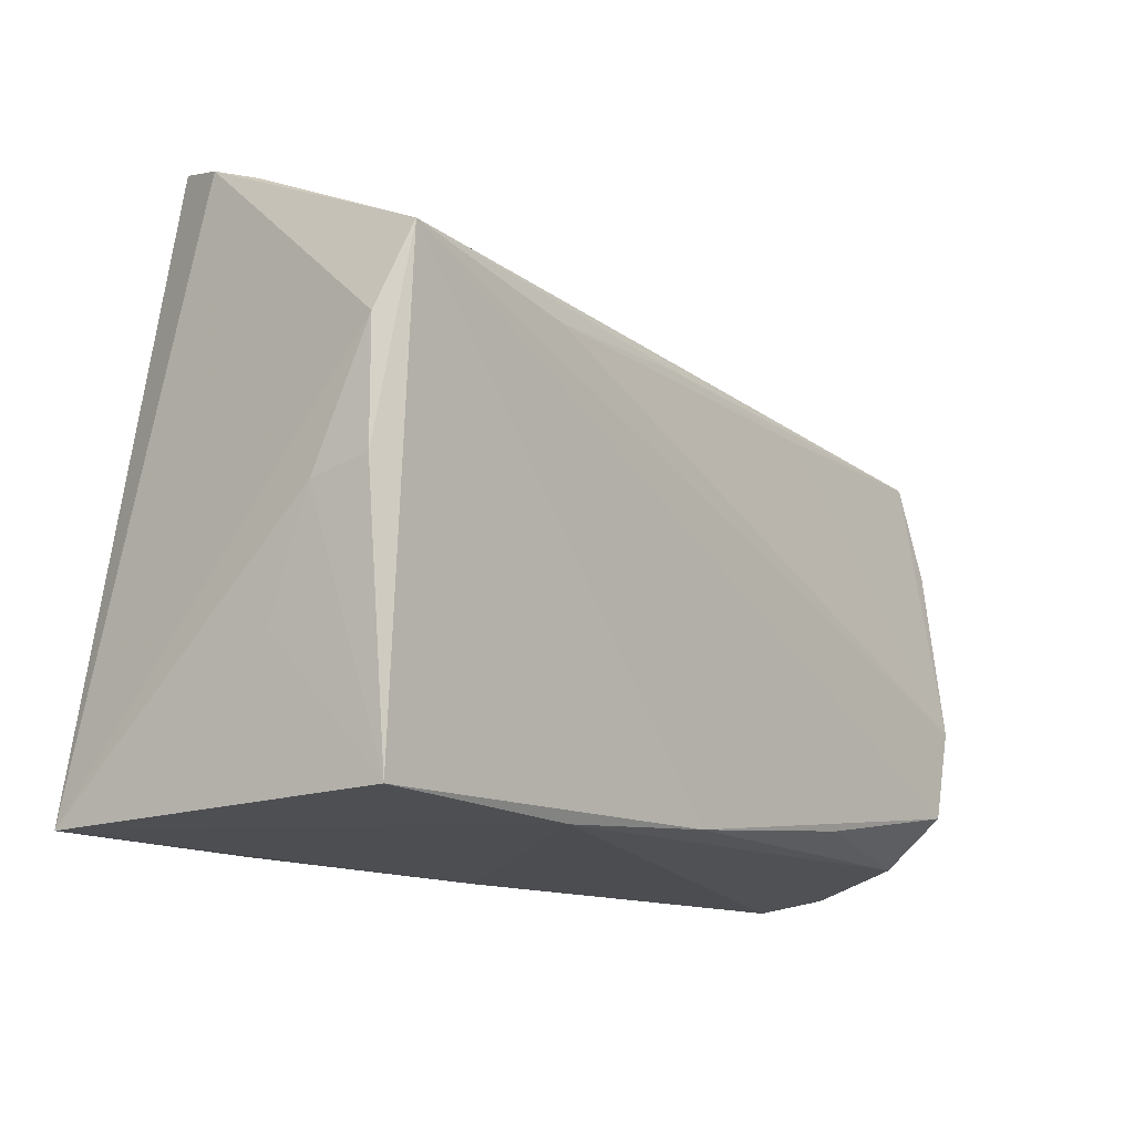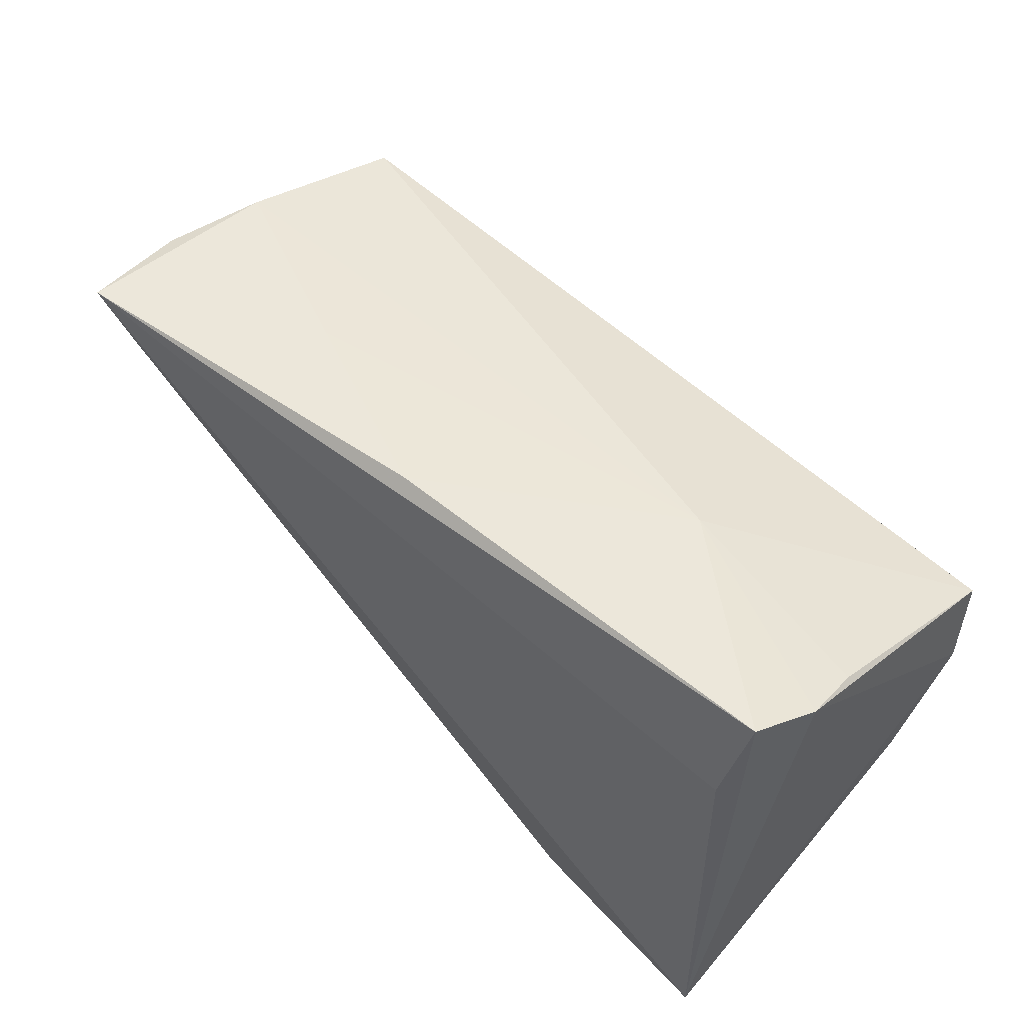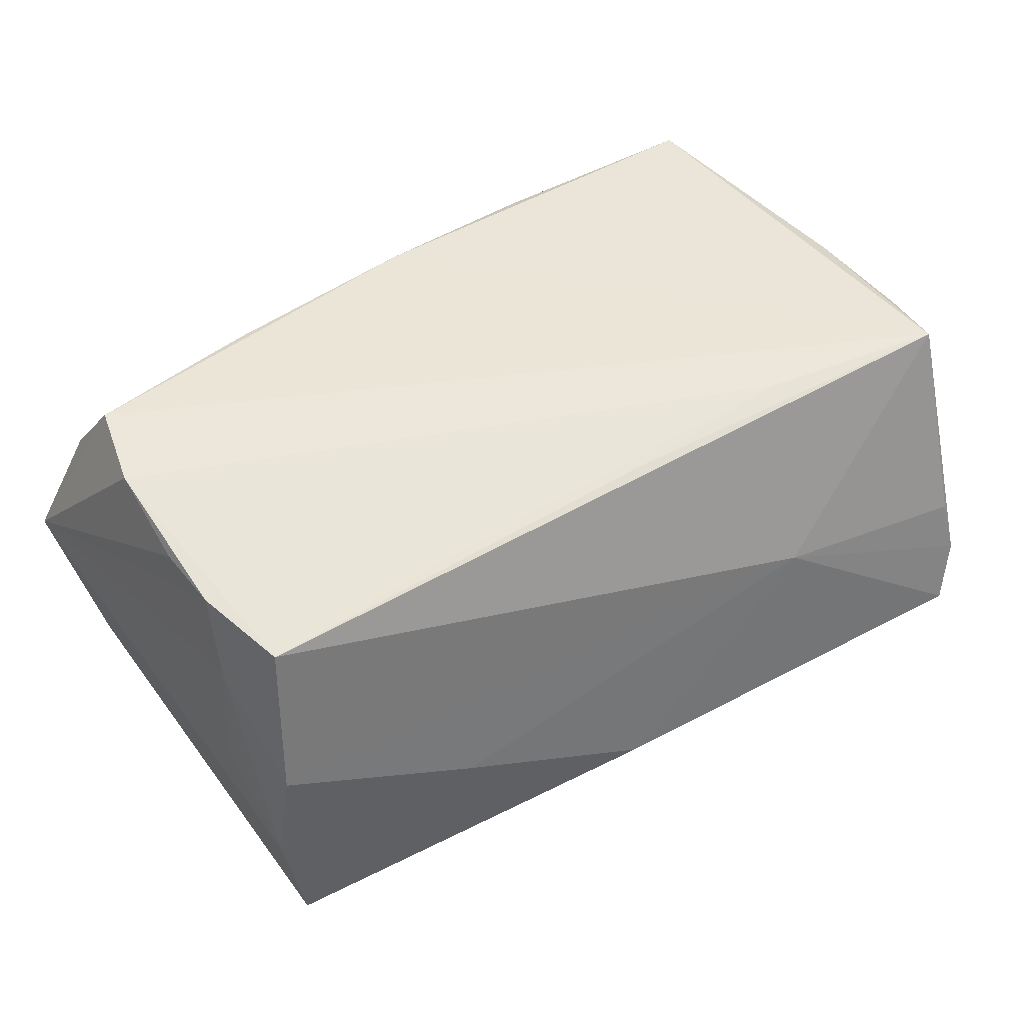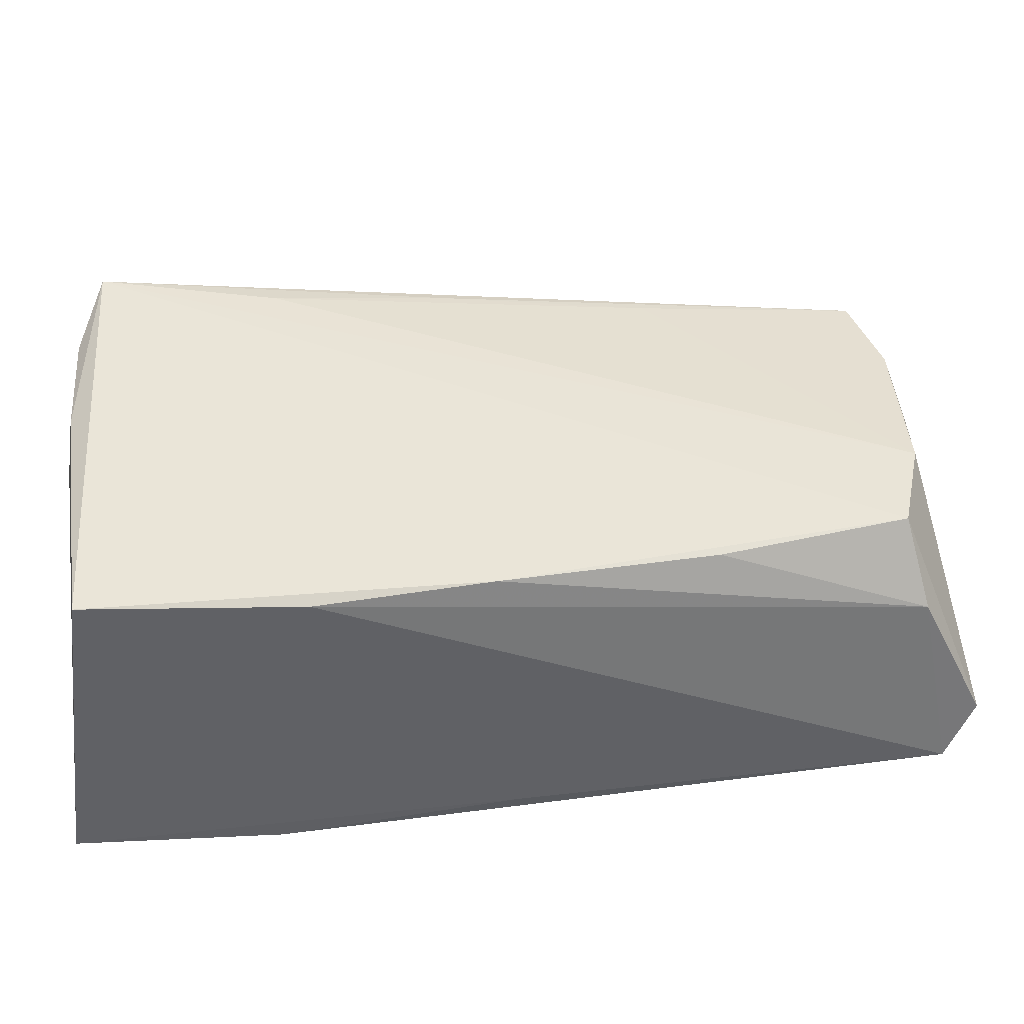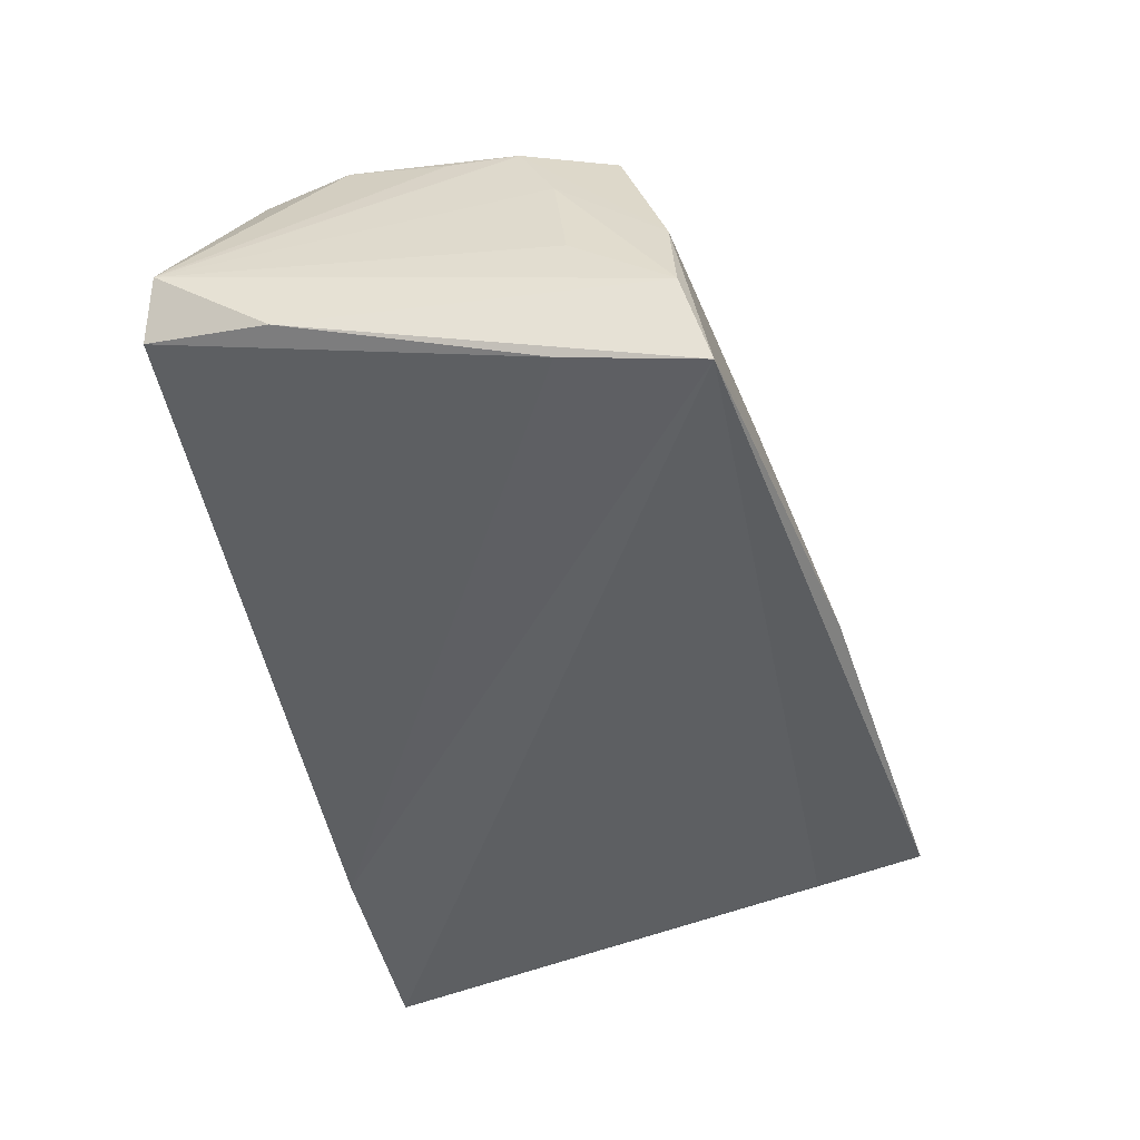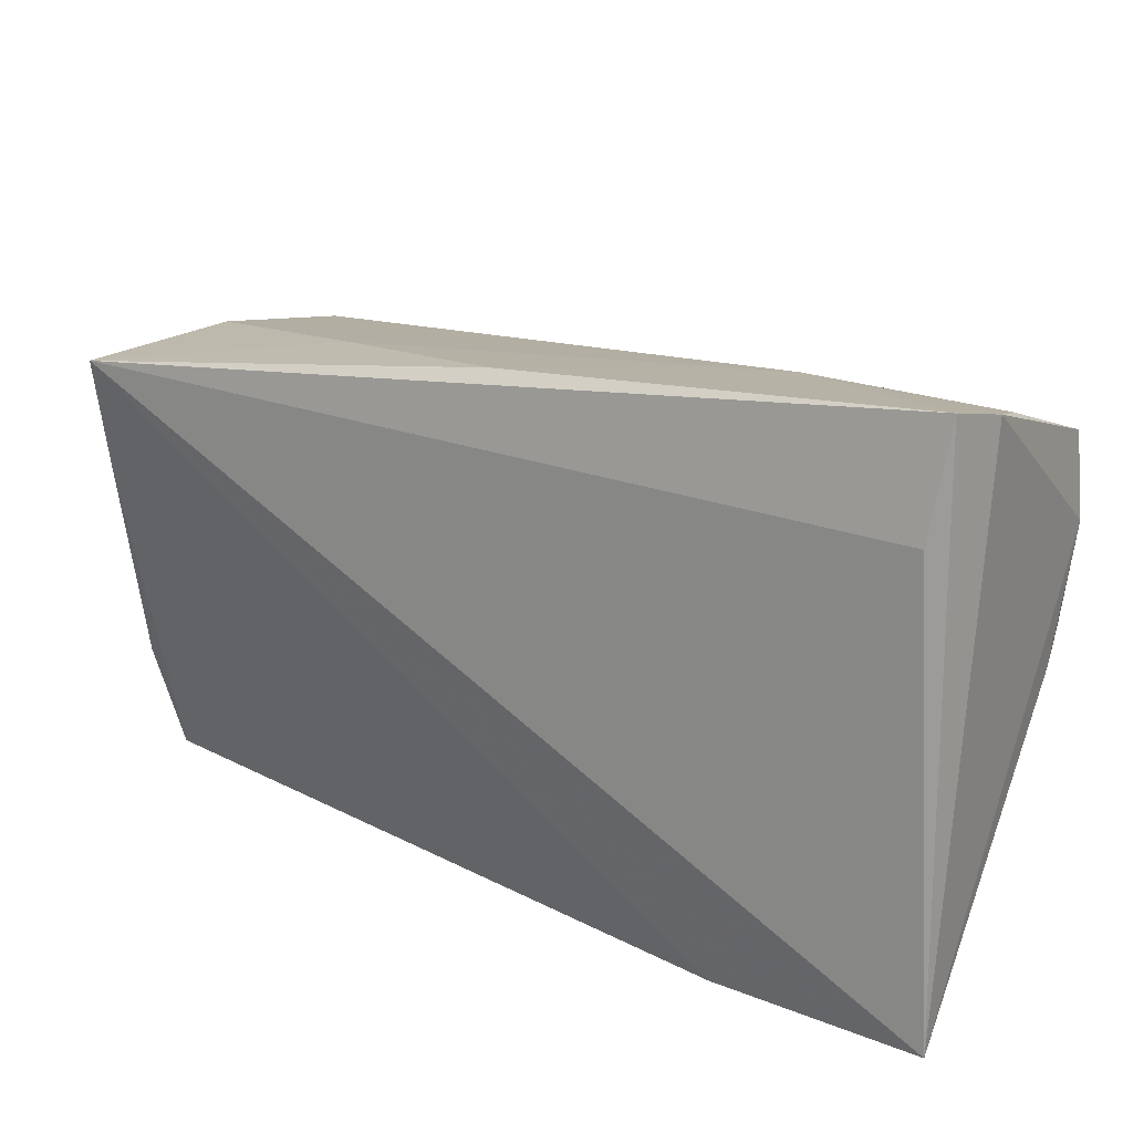
<metadata>
{"format":"obj","ext":"obj","renderer":"f3d","projection":"perspective","resolution":1024,"background":"white","views":[{"elev":-15.9,"azim":-51.8,"up":"+Y"},{"elev":63.0,"azim":-136.0,"up":"+Y"},{"elev":53.1,"azim":147.9,"up":"+Z"},{"elev":-47.6,"azim":0.2,"up":"+Y"},{"elev":-44.7,"azim":103.3,"up":"+Z"},{"elev":28.9,"azim":-153.7,"up":"+Y"}]}
</metadata>
<code>
v 0.04931 0.02545 0.001505
v 0.0198 0.01896 0.0213
v -0.005163 0.02021 0.02204
v -0.02639 0.019 0.023
v 0.04592 0.01982 0.02017
v 0.04993 -0.01126 0.023
v 0.05201 0.02652 -0.01021
v -0.04873 0.02267 0.023
v 0.003869 0.0356 -0.01668
v 0.04765 -0.02197 0.0227
v -0.04989 -0.0001093 0.01865
v 0.05244 0.01507 -0.001804
v 0.02644 0.03075 -0.007773
v -0.01877 -0.03087 0.01787
v -0.04716 0.03414 -0.0001575
v -0.04393 0.02571 -0.01685
v 0.05204 0.01368 -0.01919
v 0.05428 -0.03039 -0.007479
v -0.04518 -0.0305 0.01715
v -0.02257 0.03214 0.003785
v 0.0493 0.008844 0.02097
v 0.05758 -0.02899 -0.0005719
v 0.05007 0.0005699 0.02061
v 0.004034 -0.03149 -0.01422
v -0.05033 -0.03149 -0.02258
v -0.04499 0.03923 -0.01363
v -0.04759 0.03669 -0.006586
v 0.05096 0.02954 -0.02261
v 0.05597 -0.01556 -0.01044
v 0.001781 -0.02897 0.01987
v -0.02483 -0.0312 -0.02123
v 0.05024 -0.0272 0.01396
v -0.05085 0.01344 0.01949
v 0.02657 -0.02605 0.02104
v -0.05079 -0.001651 0.01197
v 0.05047 0.01322 0.01162
v -0.04944 -0.01494 0.005621
f 27 26 25
f 25 26 16
f 16 28 25
f 26 28 16
f 22 6 10
f 6 8 10
f 11 19 8
f 22 18 29
f 25 28 31
f 25 31 24
f 24 31 18
f 22 36 21
f 22 29 7
f 7 29 28
f 8 19 30
f 30 10 8
f 25 19 37
f 8 27 33
f 33 11 8
f 33 27 25
f 17 31 28
f 18 31 17
f 28 29 17
f 17 29 18
f 23 6 22
f 22 21 23
f 23 21 6
f 4 8 6
f 12 36 22
f 22 7 12
f 12 7 36
f 9 28 26
f 6 21 5
f 22 10 32
f 32 18 22
f 35 33 25
f 11 33 35
f 25 37 35
f 19 11 35
f 35 37 19
f 36 7 1
f 1 21 36
f 1 5 21
f 1 7 28
f 2 4 6
f 6 5 2
f 8 4 3
f 3 5 8
f 4 2 3
f 3 2 5
f 28 9 13
f 13 1 28
f 8 5 20
f 26 27 20
f 20 9 26
f 20 13 9
f 5 1 20
f 1 13 20
f 10 30 34
f 34 32 10
f 30 32 34
f 18 32 14
f 14 32 30
f 14 30 19
f 14 24 18
f 14 19 25
f 25 24 14
f 15 27 8
f 8 20 15
f 15 20 27

</code>
